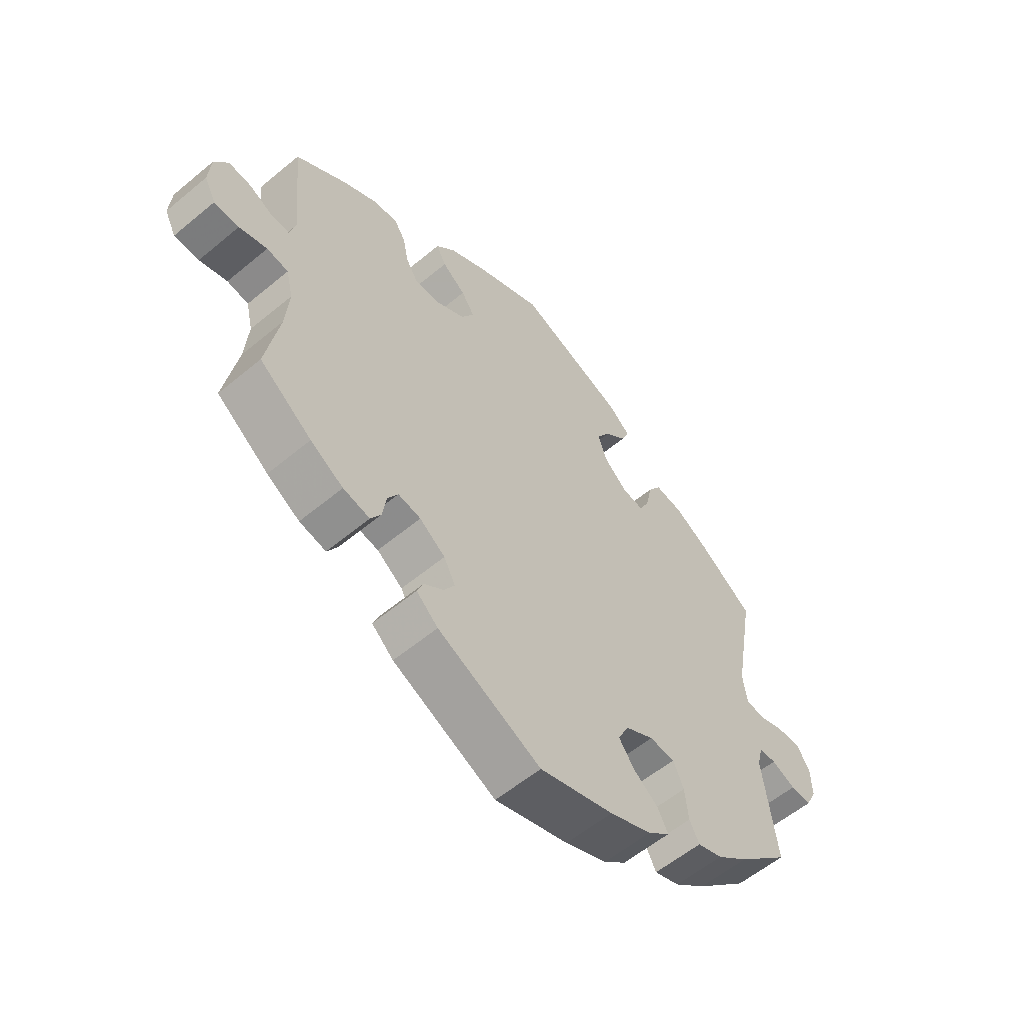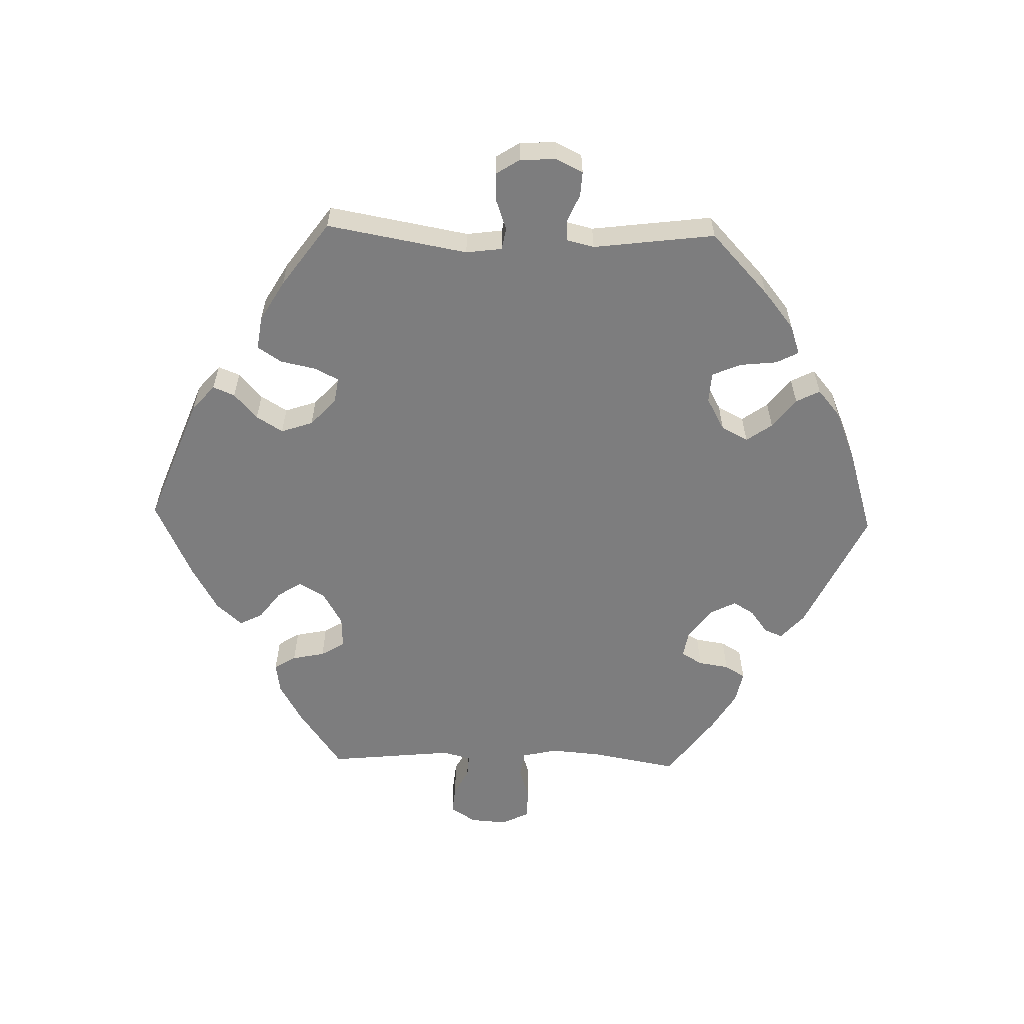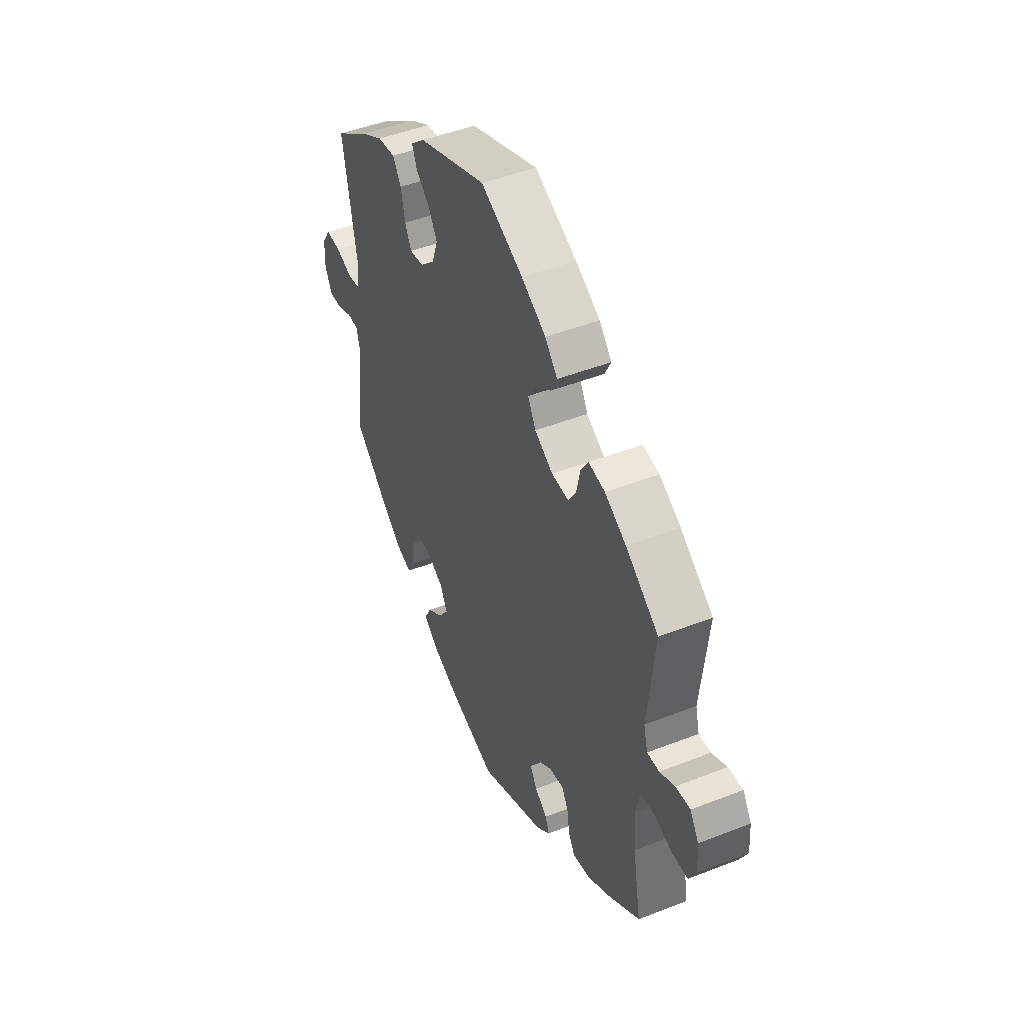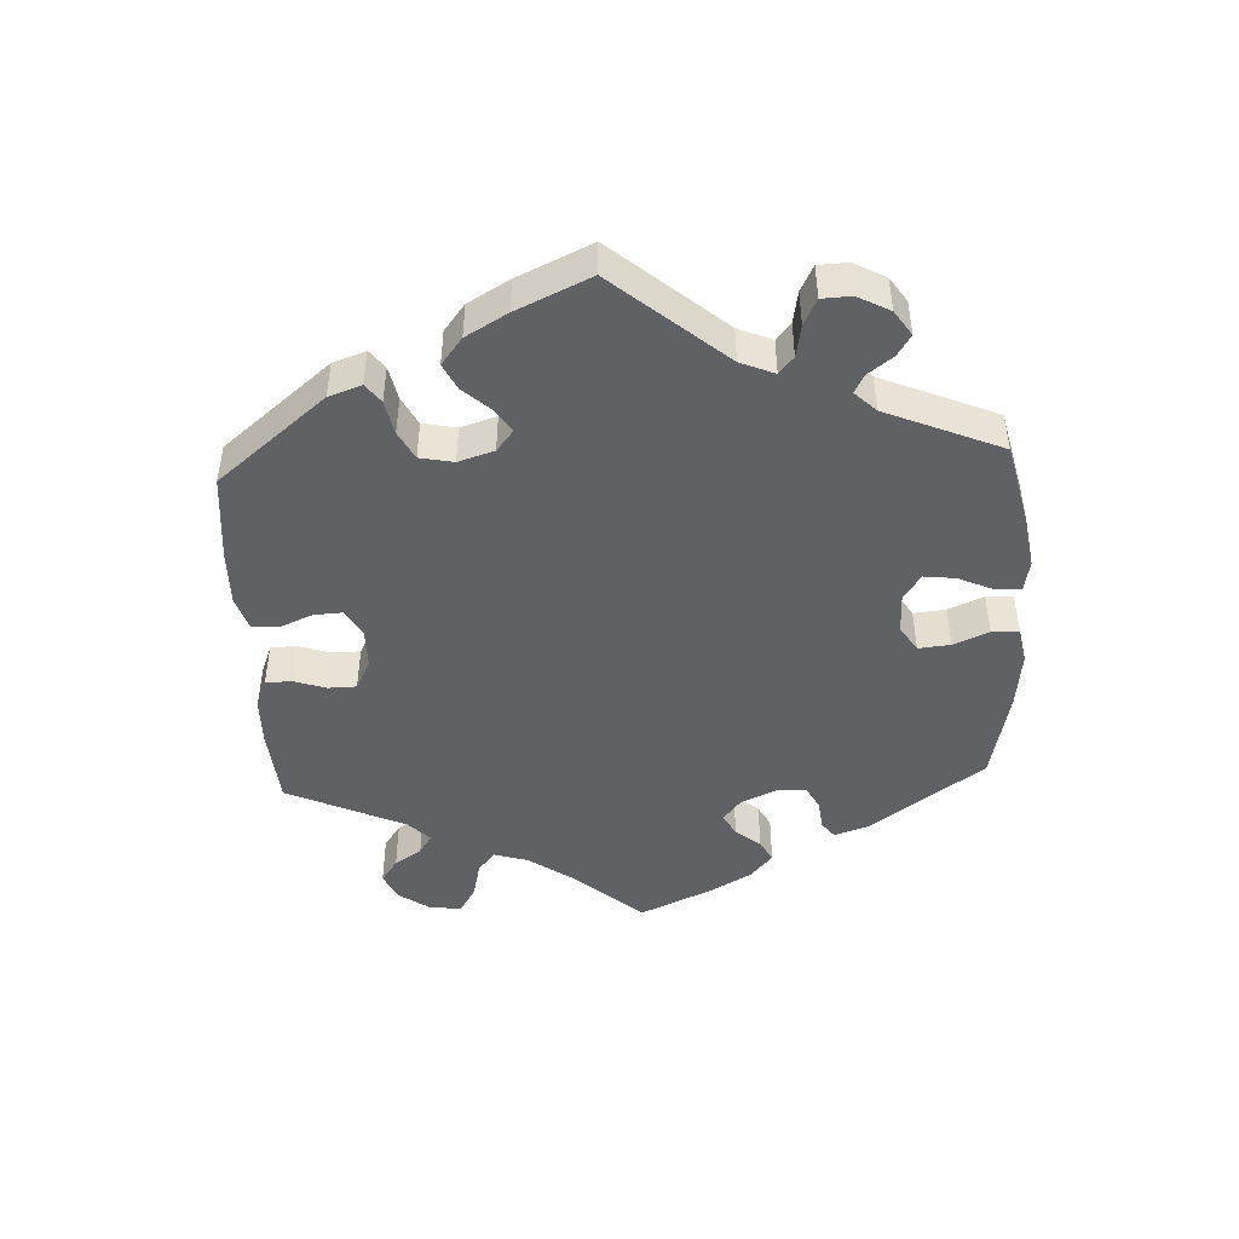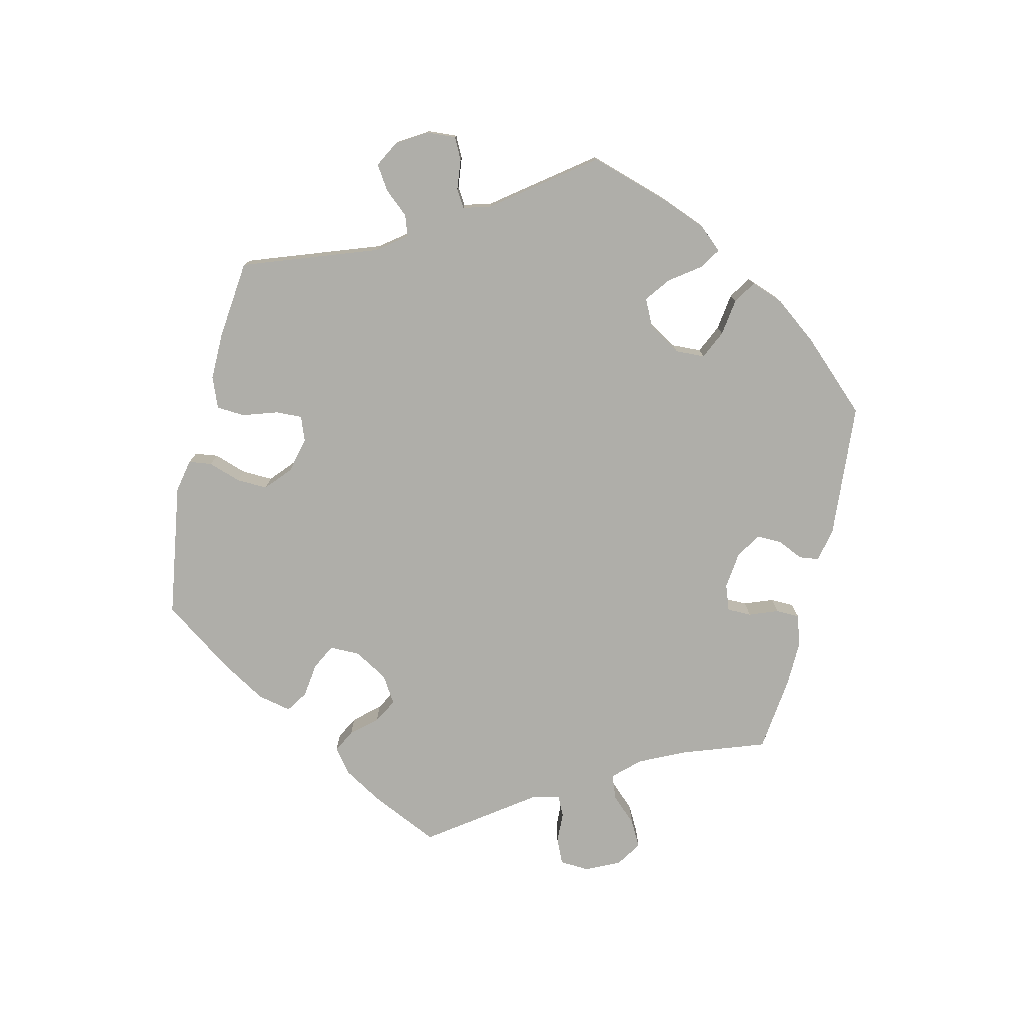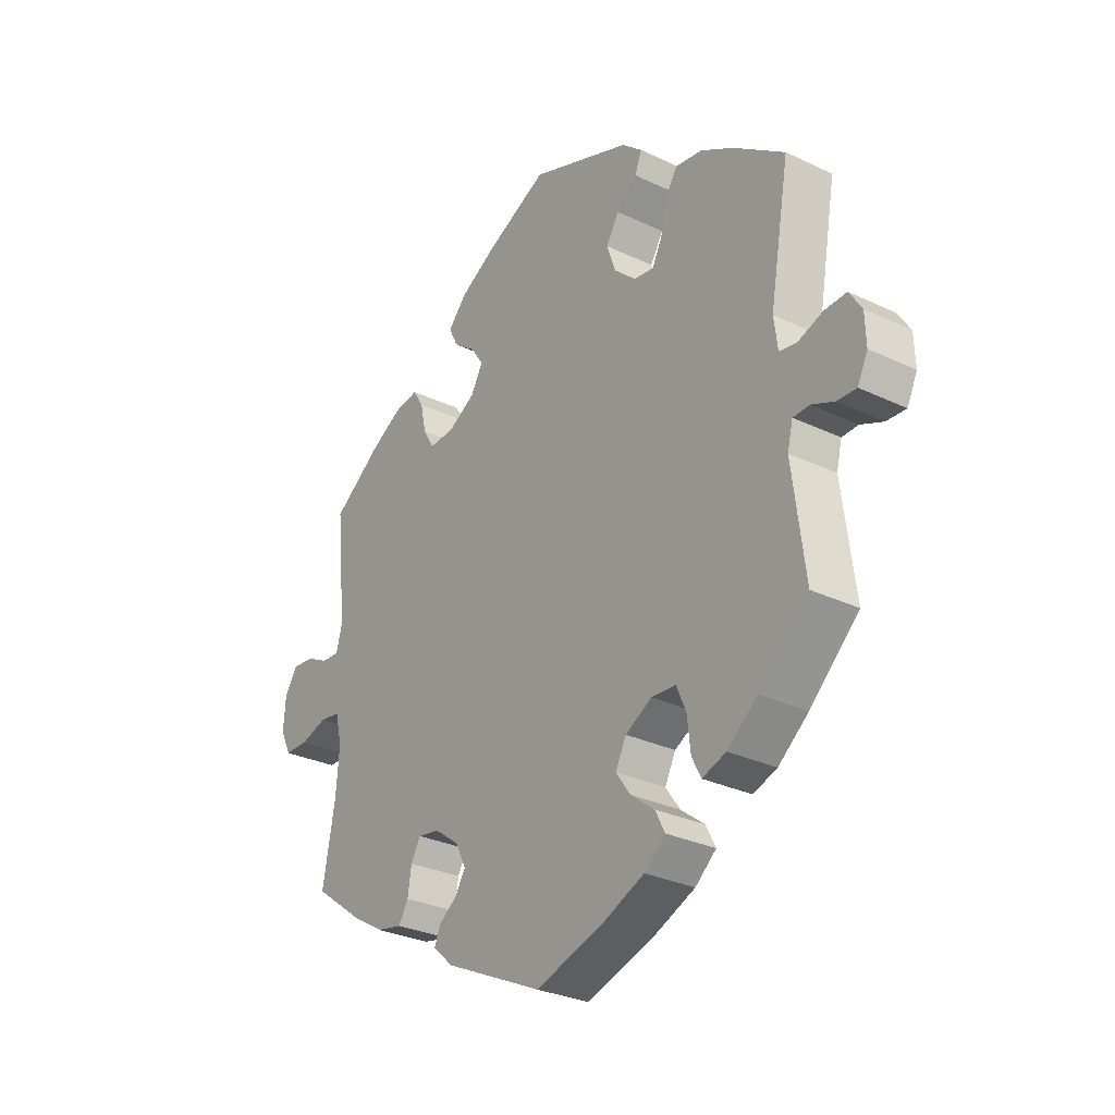
<metadata>
{"format":"obj","ext":"obj","renderer":"f3d","projection":"perspective","resolution":1024,"background":"white","views":[{"elev":-57.7,"azim":-49.2,"up":"+Z"},{"elev":-59.1,"azim":88.4,"up":"+Y"},{"elev":47.1,"azim":-113.9,"up":"+Z"},{"elev":-47.2,"azim":62.9,"up":"+Y"},{"elev":-77.5,"azim":106.5,"up":"+Y"},{"elev":-29.7,"azim":55.0,"up":"+Z"}]}
</metadata>
<code>
v -0.181 0.07 -0.492
v -0.219 0.07 -0.458
v -0.208 0.07 -0.431
v -0.174 0.07 -0.406
v -0.155 0.07 -0.375
v -0.175 0.07 -0.336
v -0.22 0.07 -0.303
v -0.26 0.07 -0.296
v -0.278 0.07 -0.327
v -0.285 0.07 -0.372
v -0.303 0.07 -0.402
v -0.35 0.07 -0.392
v -0.408 0.07 -0.357
v -0.5 0.07 -0.289
v -0.477 0.07 -0.162
v -0.471 0.07 -0.086
v -0.483 0.07 -0.035
v -0.521 0.07 -0.029
v -0.57 0.07 -0.044
v -0.614 0.07 -0.043
v -0.634 0.07 -0.003
v -0.63 0.07 0.052
v -0.606 0.07 0.089
v -0.566 0.07 0.085
v -0.525 0.07 0.064
v -0.492 0.07 0.062
v -0.481 0.07 0.104
v -0.5 0.07 0.289
v -0.41 0.07 0.353
v -0.352 0.07 0.386
v -0.307 0.07 0.393
v -0.287 0.07 0.361
v -0.277 0.07 0.313
v -0.256 0.07 0.278
v -0.209 0.07 0.28
v -0.159 0.07 0.309
v -0.137 0.07 0.348
v -0.16 0.07 0.383
v -0.201 0.07 0.414
v -0.218 0.07 0.448
v -0.184 0.07 0.486
v -0.117 0.07 0.524
v -0.001 0.07 0.578
v 0.187 0.07 0.506
v 0.225 0.07 0.473
v 0.212 0.07 0.441
v 0.174 0.07 0.407
v 0.15 0.07 0.368
v 0.166 0.07 0.321
v 0.206 0.07 0.284
v 0.244 0.07 0.278
v 0.262 0.07 0.313
v 0.273 0.07 0.366
v 0.296 0.07 0.401
v 0.345 0.07 0.394
v 0.405 0.07 0.359
v 0.501 0.07 0.29
v 0.464 0.07 0.082
v 0.471 0.07 0.029
v 0.503 0.07 0.023
v 0.548 0.07 0.039
v 0.59 0.07 0.041
v 0.613 0.07 0.005
v 0.615 0.07 -0.048
v 0.596 0.07 -0.087
v 0.56 0.07 -0.085
v 0.518 0.07 -0.067
v 0.488 0.07 -0.068
v 0.478 0.07 -0.109
v 0.501 0.07 -0.289
v 0.41 0.07 -0.374
v 0.354 0.07 -0.419
v 0.31 0.07 -0.434
v 0.293 0.07 -0.401
v 0.287 0.07 -0.346
v 0.269 0.07 -0.304
v 0.224 0.07 -0.301
v 0.175 0.07 -0.328
v 0.155 0.07 -0.367
v 0.182 0.07 -0.405
v 0.226 0.07 -0.439
v 0.244 0.07 -0.474
v 0.205 0.07 -0.507
v 0.131 0.07 -0.538
v 0.001 0.07 -0.578
v -0.181 0 -0.492
v -0.219 0 -0.458
v -0.208 0 -0.431
v -0.174 0 -0.406
v -0.155 0 -0.375
v -0.175 0 -0.336
v -0.22 0 -0.303
v -0.26 0 -0.296
v -0.278 0 -0.327
v -0.285 0 -0.372
v -0.303 0 -0.402
v -0.35 0 -0.392
v -0.408 0 -0.357
v -0.5 0 -0.289
v -0.477 0 -0.162
v -0.471 0 -0.086
v -0.483 0 -0.035
v -0.521 0 -0.029
v -0.57 0 -0.044
v -0.614 0 -0.043
v -0.634 0 -0.003
v -0.63 0 0.052
v -0.606 0 0.089
v -0.566 0 0.085
v -0.525 0 0.064
v -0.492 0 0.062
v -0.481 0 0.104
v -0.5 0 0.289
v -0.41 0 0.353
v -0.352 0 0.386
v -0.307 0 0.393
v -0.287 0 0.361
v -0.277 0 0.313
v -0.256 0 0.278
v -0.209 0 0.28
v -0.159 0 0.309
v -0.137 0 0.348
v -0.16 0 0.383
v -0.201 0 0.414
v -0.218 0 0.448
v -0.184 0 0.486
v -0.117 0 0.524
v -0.001 0 0.578
v 0.187 0 0.506
v 0.225 0 0.473
v 0.212 0 0.441
v 0.174 0 0.407
v 0.15 0 0.368
v 0.166 0 0.321
v 0.206 0 0.284
v 0.244 0 0.278
v 0.262 0 0.313
v 0.273 0 0.366
v 0.296 0 0.401
v 0.345 0 0.394
v 0.405 0 0.359
v 0.501 0 0.29
v 0.464 0 0.082
v 0.471 0 0.029
v 0.503 0 0.023
v 0.548 0 0.039
v 0.59 0 0.041
v 0.613 0 0.005
v 0.615 0 -0.048
v 0.596 0 -0.087
v 0.56 0 -0.085
v 0.518 0 -0.067
v 0.488 0 -0.068
v 0.478 0 -0.109
v 0.501 0 -0.289
v 0.41 0 -0.374
v 0.354 0 -0.419
v 0.31 0 -0.434
v 0.293 0 -0.401
v 0.287 0 -0.346
v 0.269 0 -0.304
v 0.224 0 -0.301
v 0.175 0 -0.328
v 0.155 0 -0.367
v 0.182 0 -0.405
v 0.226 0 -0.439
v 0.244 0 -0.474
v 0.205 0 -0.507
v 0.131 0 -0.538
v 0.001 0 -0.578
f 80 81 82 83
f 79 80 83 84
f 72 73 74 75
f 72 75 76
f 69 70 71 72
f 68 69 72 76
f 64 65 66 67
f 64 67 68
f 63 64 68
f 60 61 62 63
f 60 63 68
f 59 60 68 76
f 55 56 57 58
f 52 53 54 55
f 51 52 55 58
f 50 51 58 59
f 44 45 46 47
f 44 47 48
f 43 44 48
f 42 43 48 49
f 38 39 40 41
f 37 38 41 42
f 30 31 32 33
f 30 33 34
f 27 28 29 30
f 26 27 30 34
f 22 23 24 25
f 22 25 26
f 21 22 26
f 18 19 20 21
f 17 18 21 26
f 16 17 26 34
f 12 13 14 15
f 9 10 11 12
f 8 9 12 15
f 7 8 15 16
f 1 2 3 4
f 1 4 5
f 79 84 85 1
f 50 59 76 77
f 50 77 78
f 37 42 49 50
f 36 37 50 78
f 35 36 78 79
f 6 7 16 34
f 5 6 34 35
f 79 1 5
f 5 35 79
f 168 167 166 165
f 169 168 165 164
f 160 159 158 157
f 161 160 157
f 157 156 155 154
f 161 157 154 153
f 152 151 150 149
f 153 152 149
f 153 149 148
f 148 147 146 145
f 153 148 145
f 161 153 145 144
f 143 142 141 140
f 140 139 138 137
f 143 140 137 136
f 144 143 136 135
f 132 131 130 129
f 133 132 129
f 133 129 128
f 134 133 128 127
f 126 125 124 123
f 127 126 123 122
f 118 117 116 115
f 119 118 115
f 115 114 113 112
f 119 115 112 111
f 110 109 108 107
f 111 110 107
f 111 107 106
f 106 105 104 103
f 111 106 103 102
f 119 111 102 101
f 100 99 98 97
f 97 96 95 94
f 100 97 94 93
f 101 100 93 92
f 89 88 87 86
f 90 89 86
f 86 170 169 164
f 162 161 144 135
f 163 162 135
f 135 134 127 122
f 163 135 122 121
f 164 163 121 120
f 119 101 92 91
f 120 119 91 90
f 90 86 164
f 164 120 90
f 1 86 87 2
f 2 87 88 3
f 3 88 89 4
f 4 89 90 5
f 5 90 91 6
f 6 91 92 7
f 7 92 93 8
f 8 93 94 9
f 9 94 95 10
f 10 95 96 11
f 11 96 97 12
f 12 97 98 13
f 13 98 99 14
f 14 99 100 15
f 15 100 101 16
f 16 101 102 17
f 17 102 103 18
f 18 103 104 19
f 19 104 105 20
f 20 105 106 21
f 21 106 107 22
f 22 107 108 23
f 23 108 109 24
f 24 109 110 25
f 25 110 111 26
f 26 111 112 27
f 27 112 113 28
f 28 113 114 29
f 29 114 115 30
f 30 115 116 31
f 31 116 117 32
f 32 117 118 33
f 33 118 119 34
f 34 119 120 35
f 35 120 121 36
f 36 121 122 37
f 37 122 123 38
f 38 123 124 39
f 39 124 125 40
f 40 125 126 41
f 41 126 127 42
f 42 127 128 43
f 43 128 129 44
f 44 129 130 45
f 45 130 131 46
f 46 131 132 47
f 47 132 133 48
f 48 133 134 49
f 49 134 135 50
f 50 135 136 51
f 51 136 137 52
f 52 137 138 53
f 53 138 139 54
f 54 139 140 55
f 55 140 141 56
f 56 141 142 57
f 57 142 143 58
f 58 143 144 59
f 59 144 145 60
f 60 145 146 61
f 61 146 147 62
f 62 147 148 63
f 63 148 149 64
f 64 149 150 65
f 65 150 151 66
f 66 151 152 67
f 67 152 153 68
f 68 153 154 69
f 69 154 155 70
f 70 155 156 71
f 71 156 157 72
f 72 157 158 73
f 73 158 159 74
f 74 159 160 75
f 75 160 161 76
f 76 161 162 77
f 77 162 163 78
f 78 163 164 79
f 79 164 165 80
f 80 165 166 81
f 81 166 167 82
f 82 167 168 83
f 83 168 169 84
f 84 169 170 85
f 85 170 86 1

</code>
